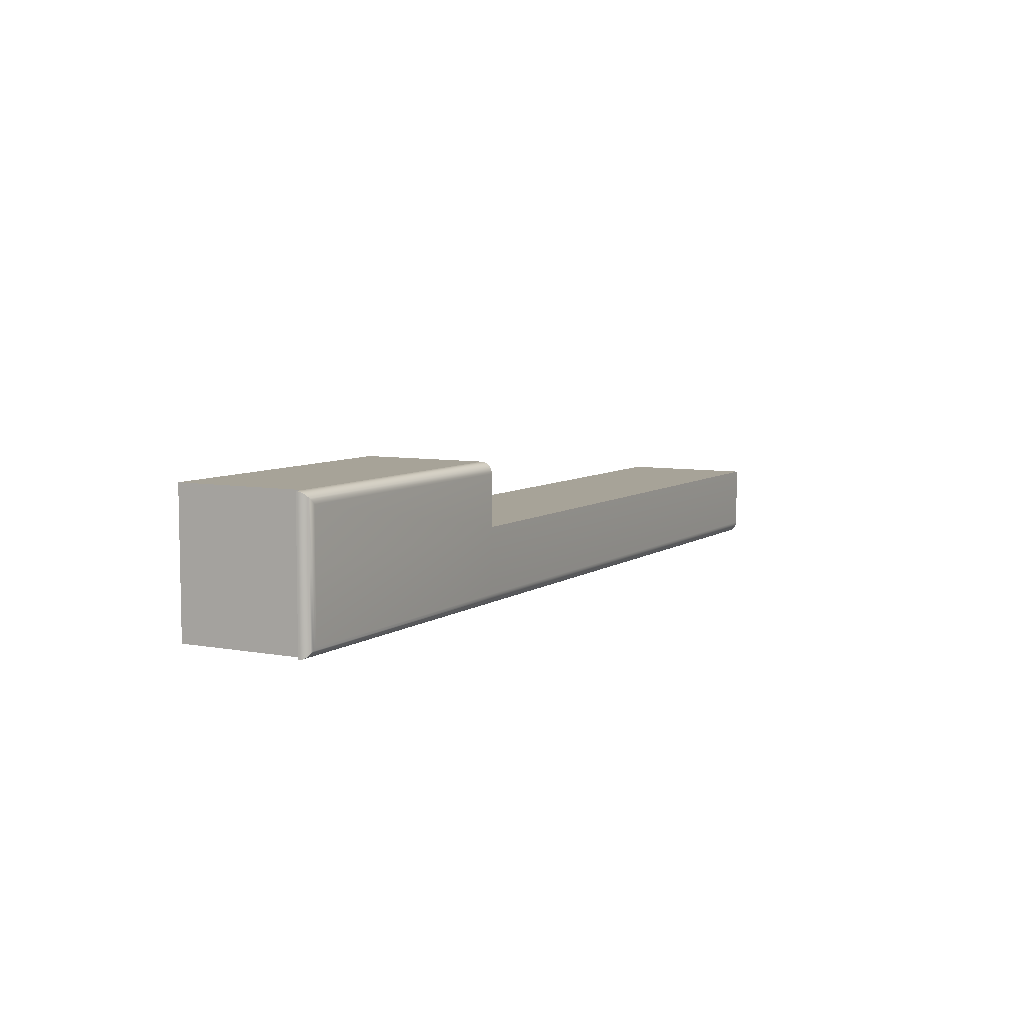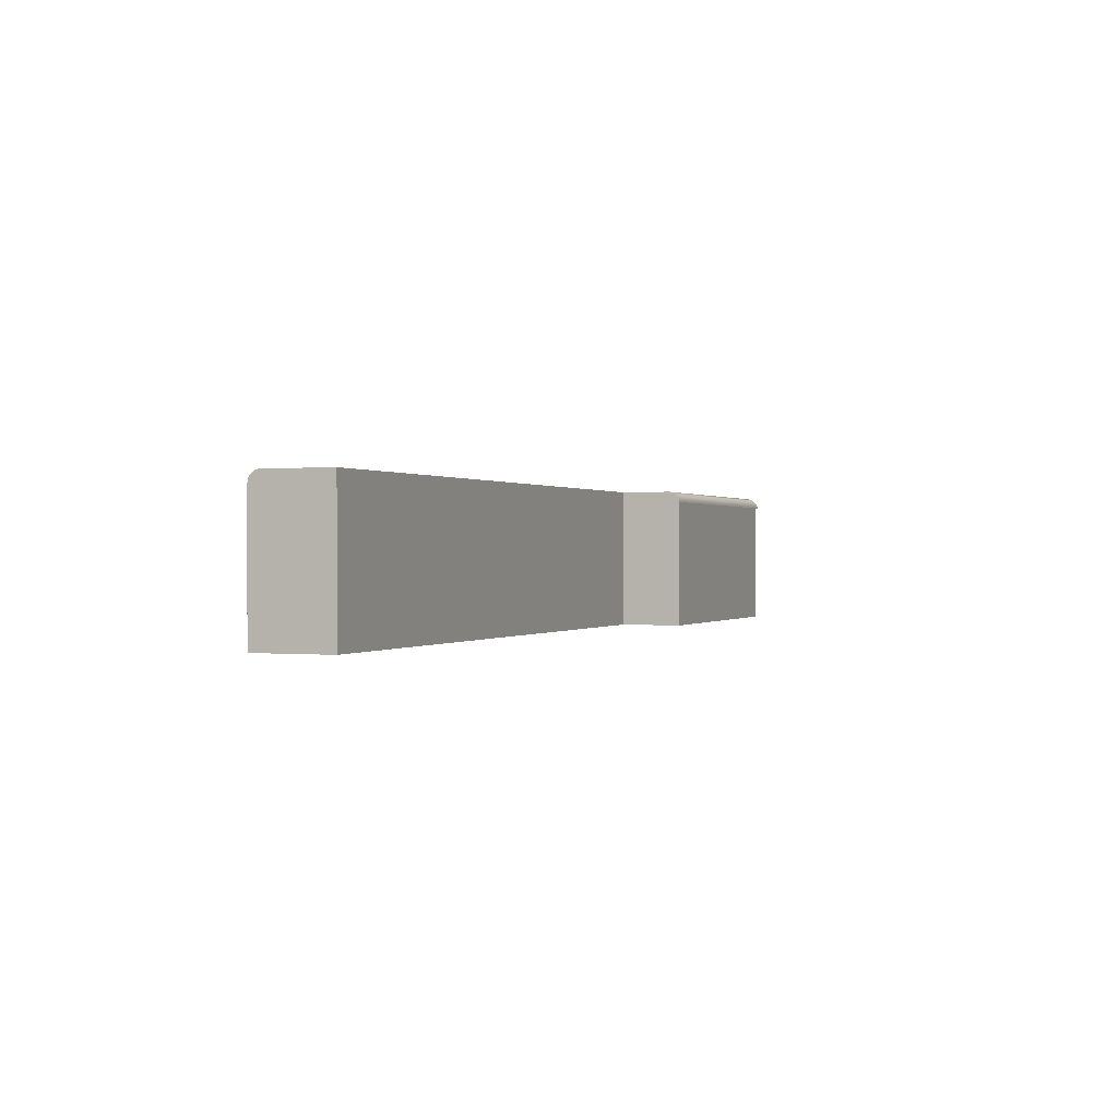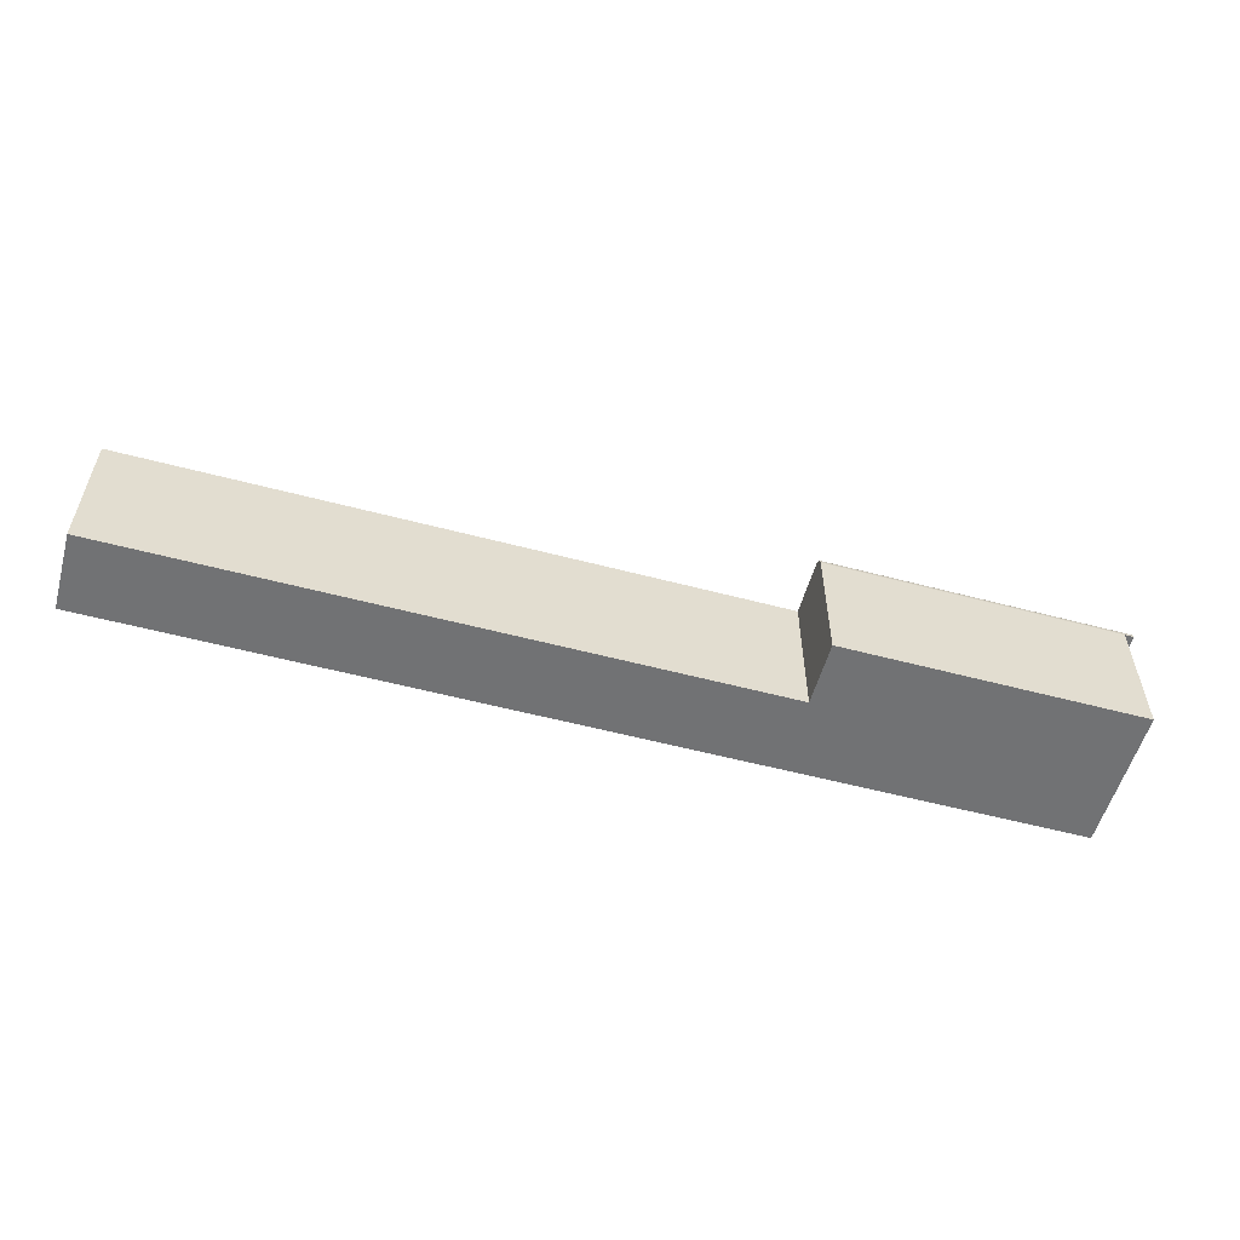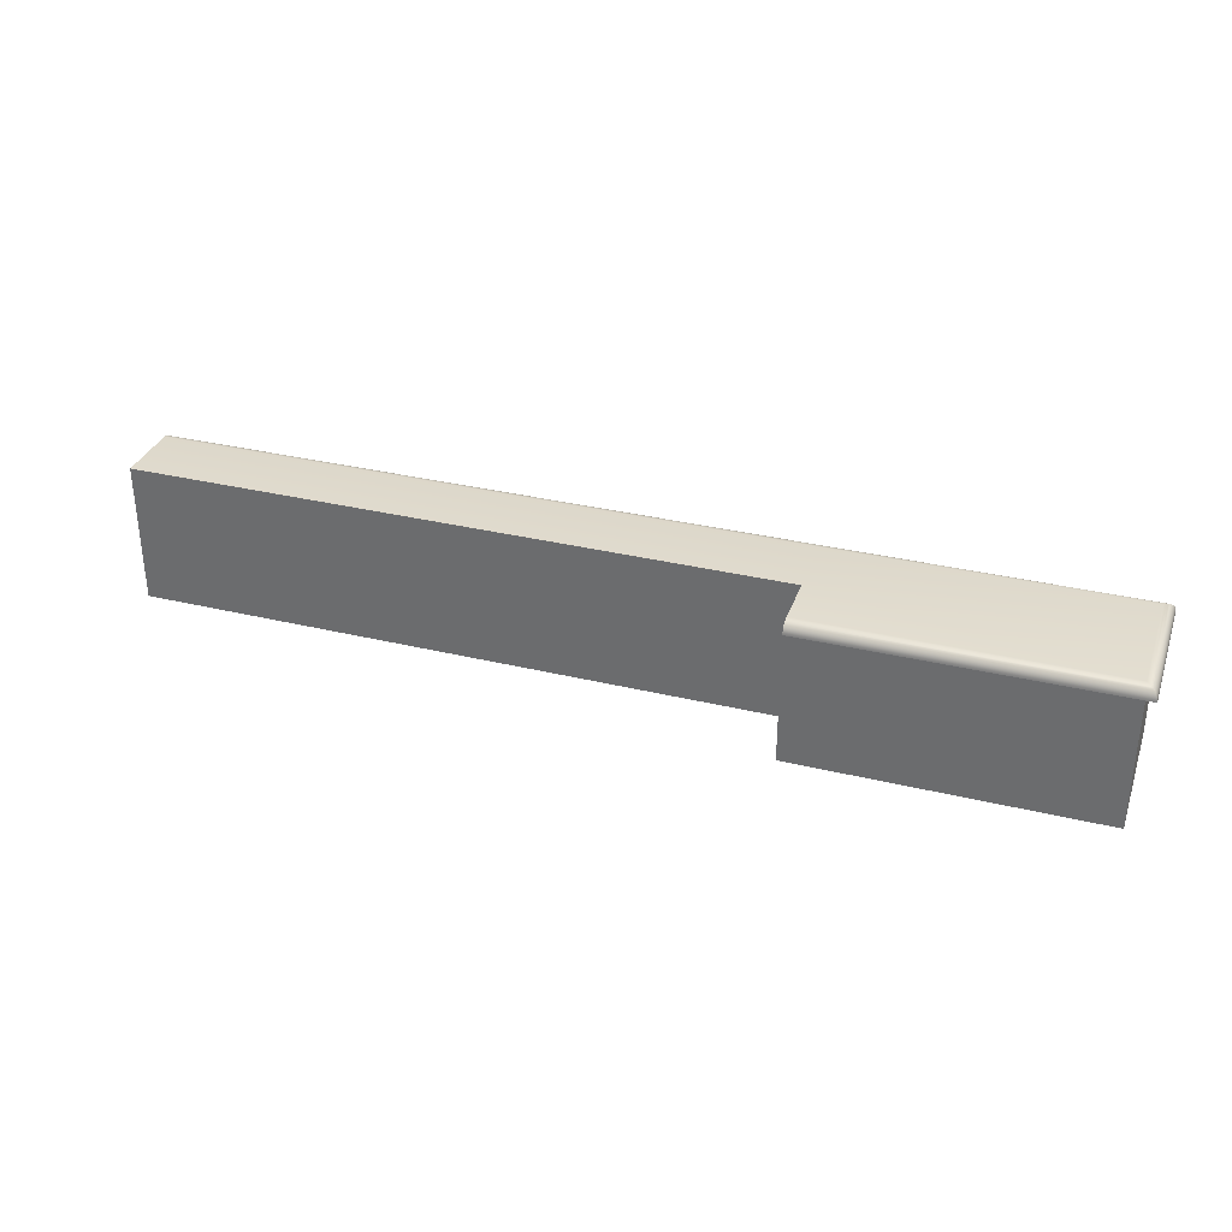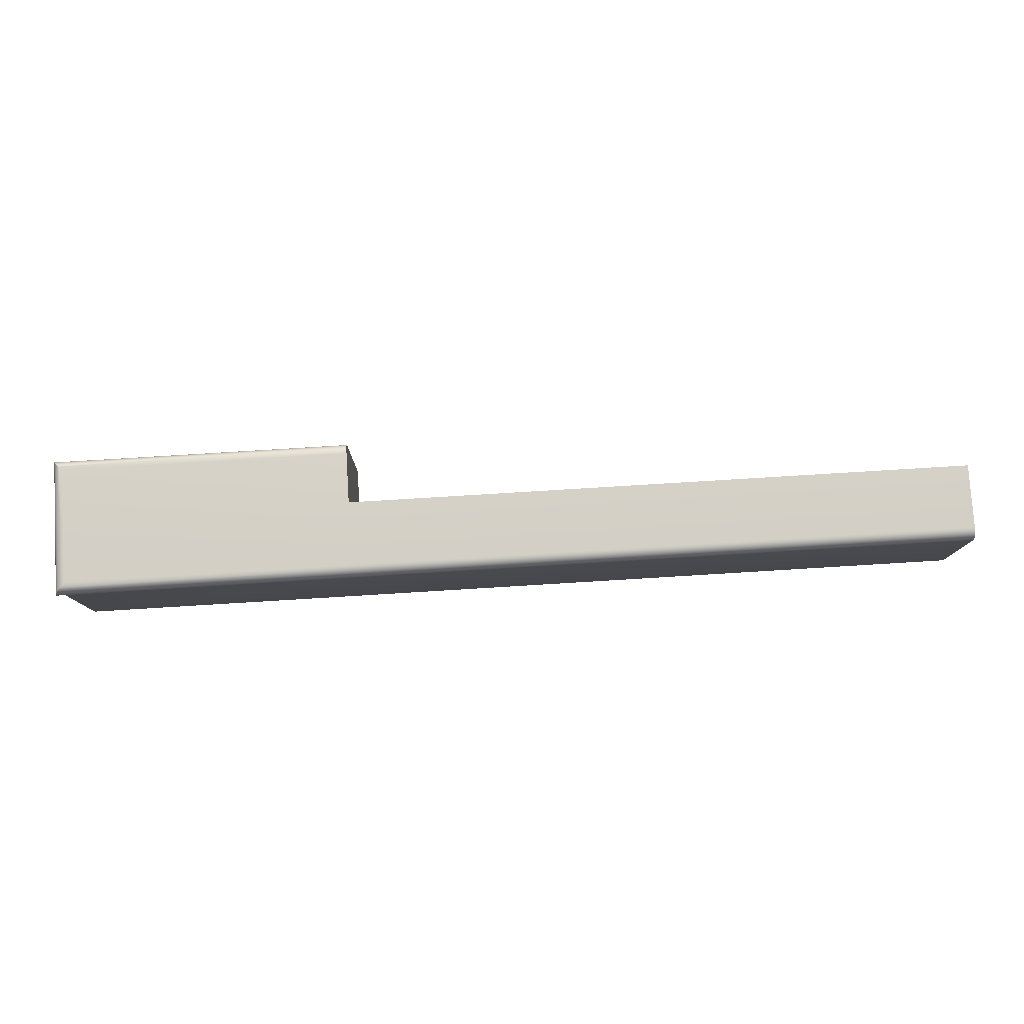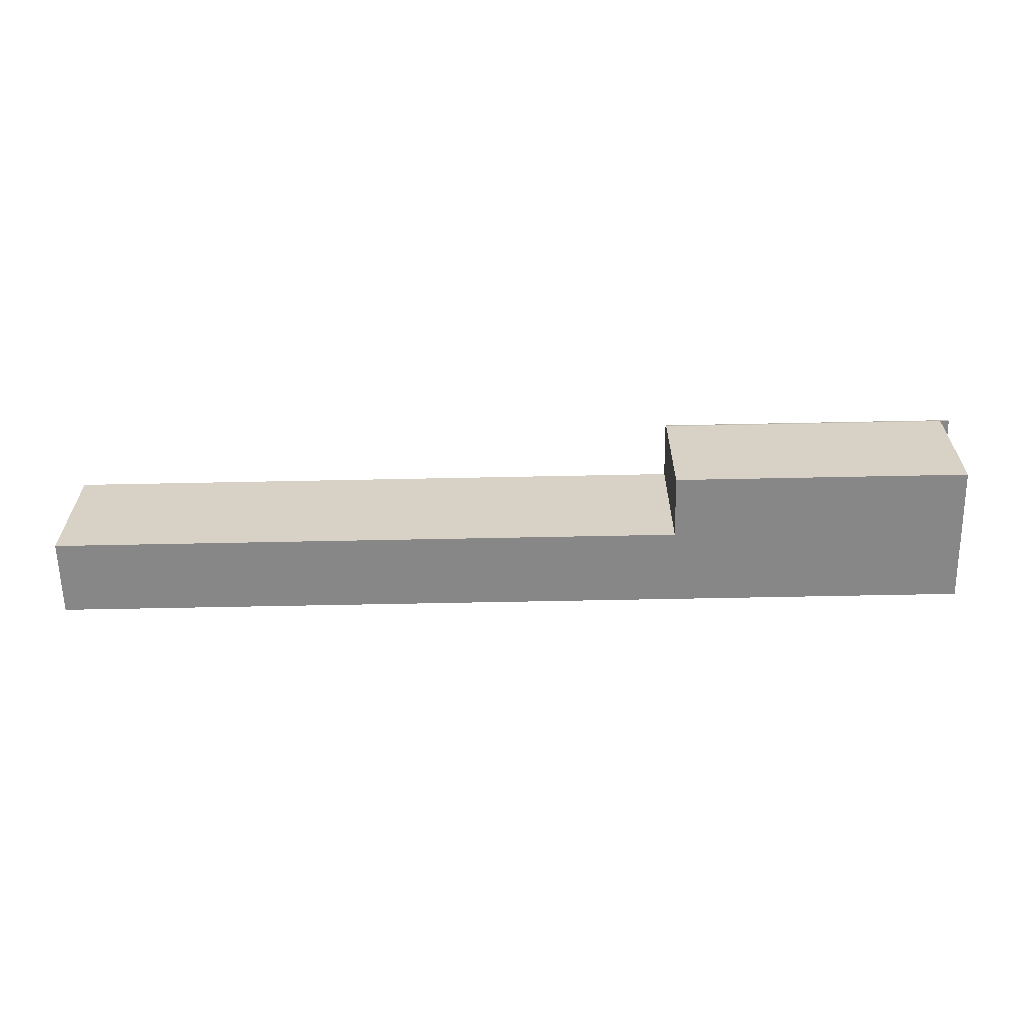
<metadata>
{"format":"obj","ext":"obj","renderer":"f3d","projection":"perspective","resolution":1024,"background":"white","views":[{"elev":6.8,"azim":118.8,"up":"+Z"},{"elev":0.2,"azim":-68.6,"up":"+Y"},{"elev":-55.5,"azim":-15.6,"up":"+Y"},{"elev":33.2,"azim":18.4,"up":"+Y"},{"elev":79.2,"azim":176.5,"up":"+Y"},{"elev":-62.3,"azim":1.2,"up":"+Y"}]}
</metadata>
<code>
o Key.162
v -0.00752 -0.02382 -1.041
v 0.09754 -0.02382 -1.041
v -0.00752 -0.02382 -1.028
v -0.00752 -0.002617 -1.041
v -0.00752 -0.002267 -1.041
v 0.09754 -0.002617 -1.041
v 0.146 -0.002617 -1.041
v 0.09754 -0.002267 -1.041
v 0.1475 -0.002617 -1.041
v 0.1474 -0.002267 -1.041
v 0.1475 -0.002617 -1.028
v 0.1474 -0.002267 -1.028
v 0.1475 -0.002617 -1.018
v 0.146 -0.002617 -1.028
v 0.146 -0.002617 -1.018
v 0.146 -0.02382 -1.028
v 0.146 -0.02382 -1.041
v 0.146 -0.02382 -1.018
v 0.09754 -0.02382 -1.018
v 0.09754 -0.02382 -1.028
v 0.09754 -0.002617 -1.018
v 0.09754 -0.002267 -1.018
v 0.09754 -0.001931 -1.018
v 0.1474 -0.002267 -1.018
v 0.1473 -0.001931 -1.018
v 0.1472 -0.00162 -1.018
v 0.1473 -0.001931 -1.028
v 0.1472 -0.00162 -1.028
v 0.1473 -0.001931 -1.041
v 0.1472 -0.00162 -1.04
v 0.09754 -0.001931 -1.041
v 0.09754 -0.00162 -1.04
v -0.00752 -0.001931 -1.041
v -0.00752 -0.00162 -1.04
v -0.00752 -0.001349 -1.04
v -0.00752 -0.001126 -1.04
v 0.09754 -0.001349 -1.04
v 0.09754 -0.001126 -1.04
v 0.147 -0.001349 -1.04
v 0.1467 -0.001126 -1.04
v 0.147 -0.001349 -1.028
v 0.1467 -0.001126 -1.028
v 0.147 -0.001349 -1.018
v 0.1467 -0.001126 -1.019
v 0.09754 -0.001349 -1.018
v 0.09754 -0.001126 -1.019
v 0.09754 -0.00162 -1.018
v 0.09754 -0.00096 -1.019
v 0.09754 -0.000858 -1.019
v 0.1464 -0.00096 -1.019
v 0.146 -0.000858 -1.019
v 0.1464 -0.00096 -1.028
v 0.146 -0.000858 -1.028
v 0.1464 -0.00096 -1.04
v 0.146 -0.000858 -1.039
v 0.09754 -0.00096 -1.04
v 0.09754 -0.000858 -1.039
v -0.00752 -0.00096 -1.04
v -0.00752 -0.000858 -1.039
v -0.00752 -0.000823 -1.039
v 0.09754 -0.000823 -1.039
v -0.00752 -0.000823 -1.028
v 0.09754 -0.000823 -1.028
v 0.1457 -0.000823 -1.028
v 0.09754 -0.000823 -1.02
v 0.1457 -0.000823 -1.02
v 0.1457 -0.000823 -1.039
f 3 1 2 20
f 1 4 6 2
f 3 62 60 59 58 36 35 34 33 5 4 1
f 5 8 6 4
f 17 2 6 7
f 8 10 9 6
f 10 12 11 9
f 9 11 14 7
f 12 24 13 11
f 11 13 15 14
f 16 14 15 18
f 17 7 14 16
f 19 2 17 18
f 18 15 21 19
f 20 19 21 22 23 47 45 46 48 49 65 63
f 24 22 21 13
f 25 23 22 24
f 27 25 24 12
f 26 47 23 25
f 28 26 25 27
f 30 28 27 29
f 29 27 12 10
f 32 30 29 31
f 31 29 10 8
f 34 32 31 33
f 33 31 8 5
f 35 37 32 34
f 36 38 37 35
f 38 40 39 37
f 37 39 30 32
f 40 42 41 39
f 39 41 28 30
f 42 44 43 41
f 41 43 26 28
f 44 46 45 43
f 43 45 47 26
f 50 48 46 44
f 51 49 48 50
f 53 51 50 52
f 52 50 44 42
f 55 53 52 54
f 54 52 42 40
f 57 55 54 56
f 56 54 40 38
f 59 57 56 58
f 58 56 38 36
f 60 61 57 59
f 60 62 63 61
f 3 20 63 62
f 61 63 64 67
f 63 65 66 64
f 66 65 49 51
f 64 66 51 53
f 67 64 53 55
f 61 67 55 57

</code>
